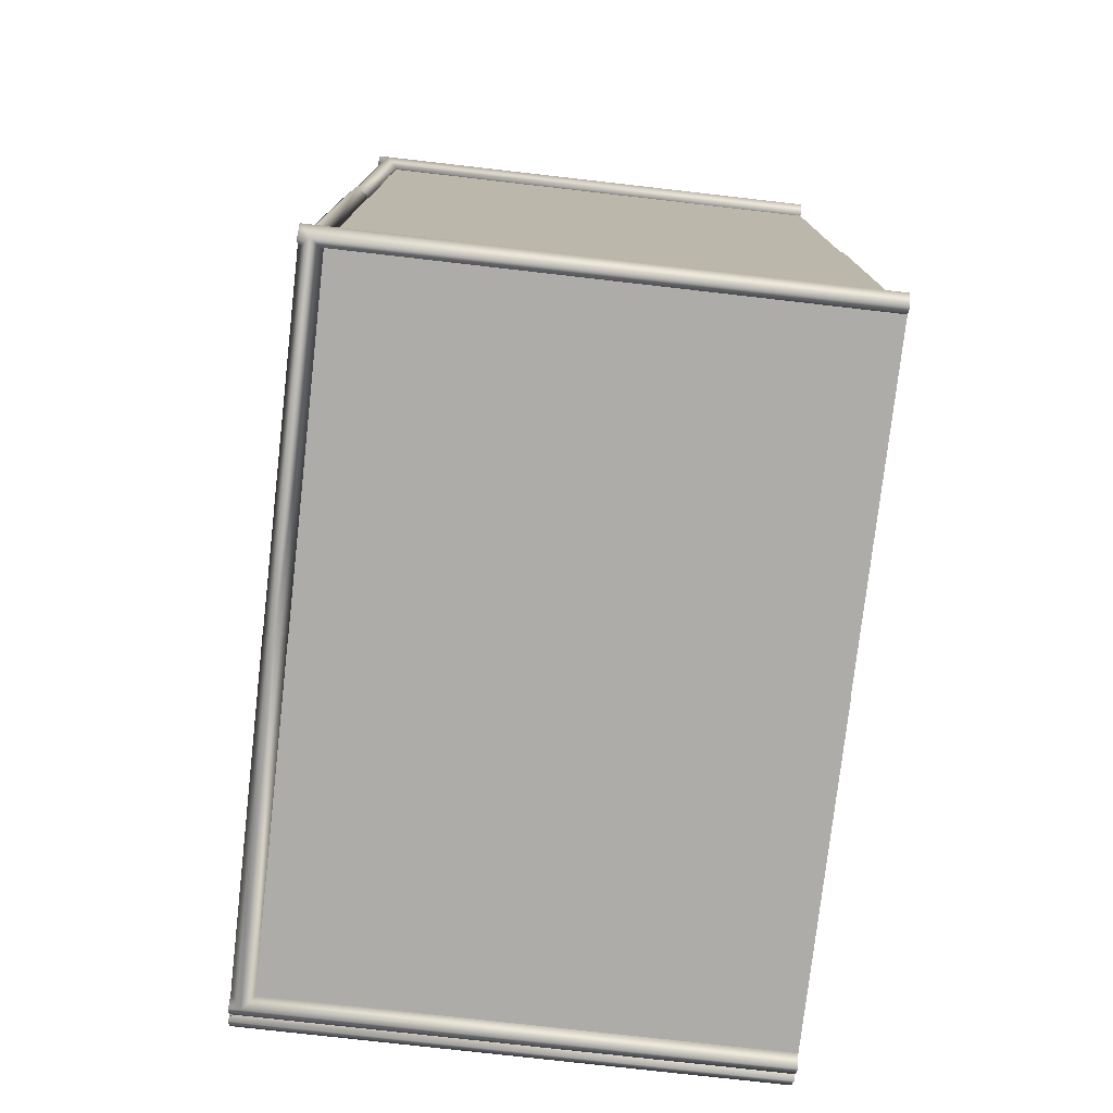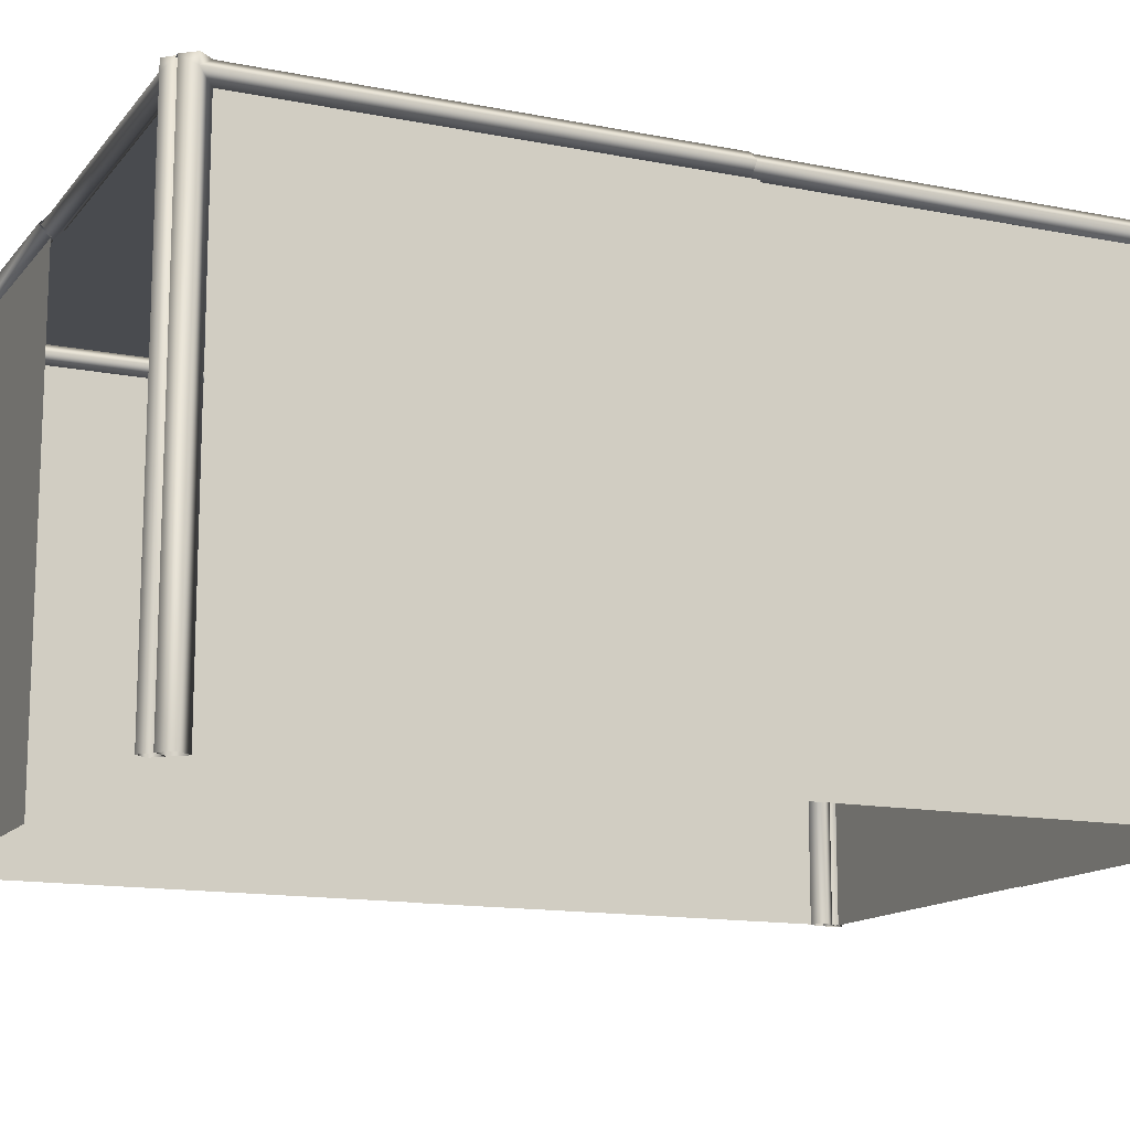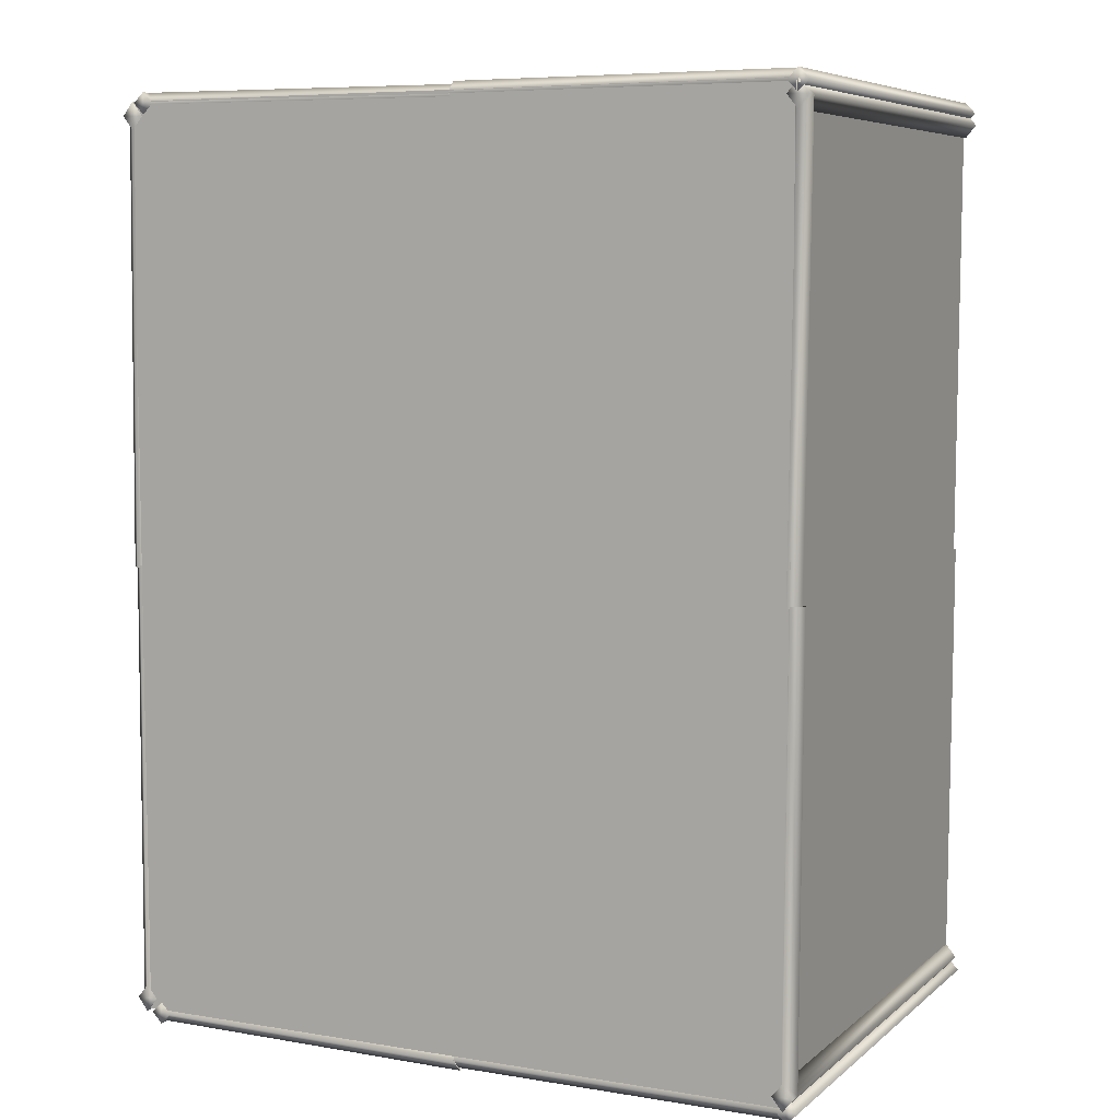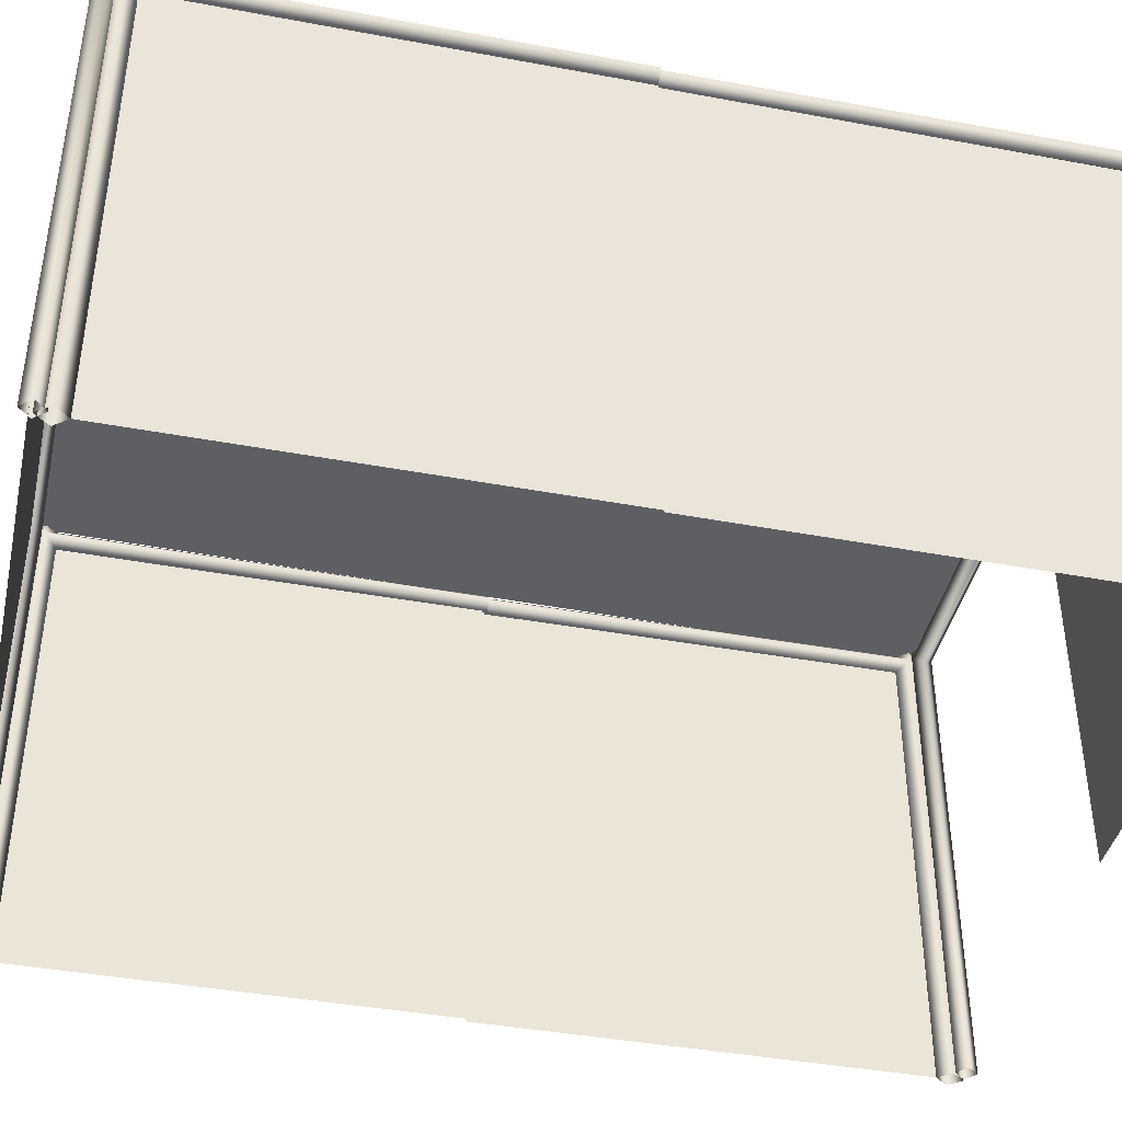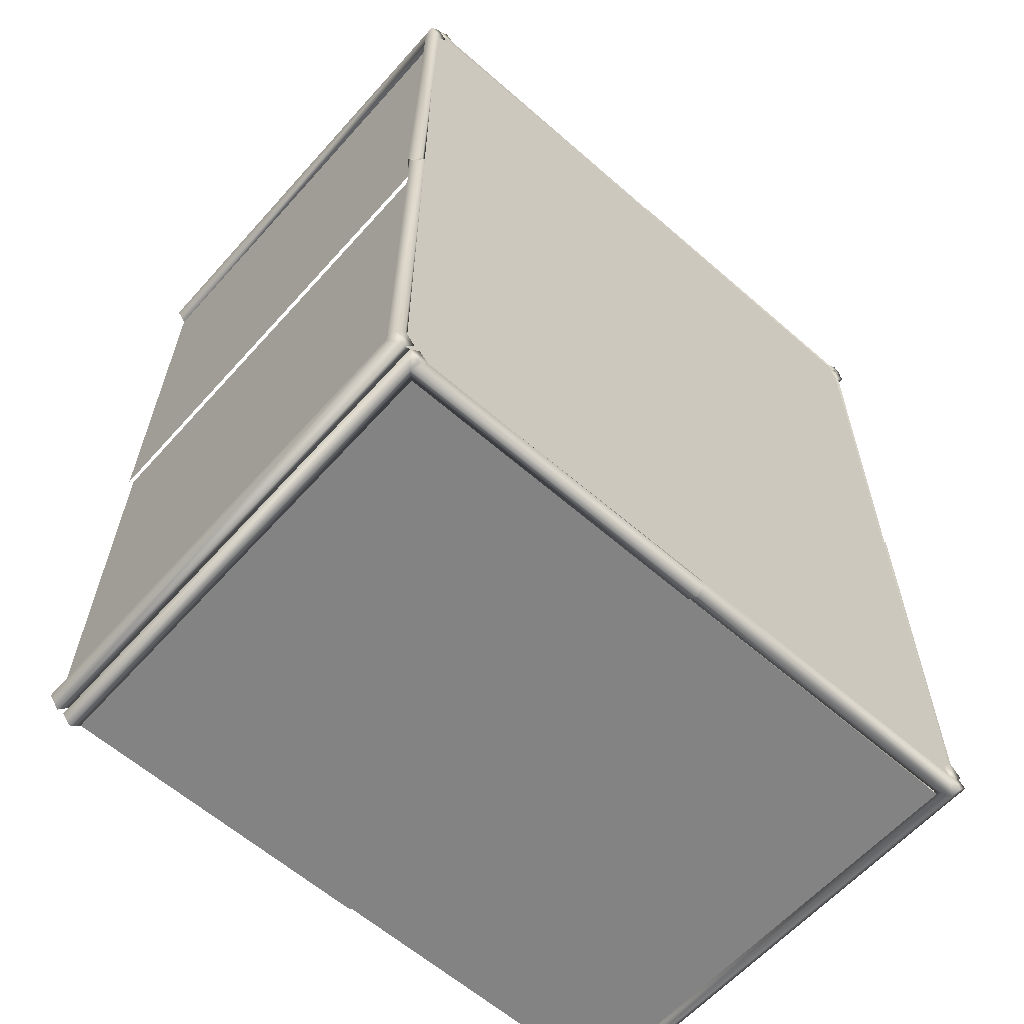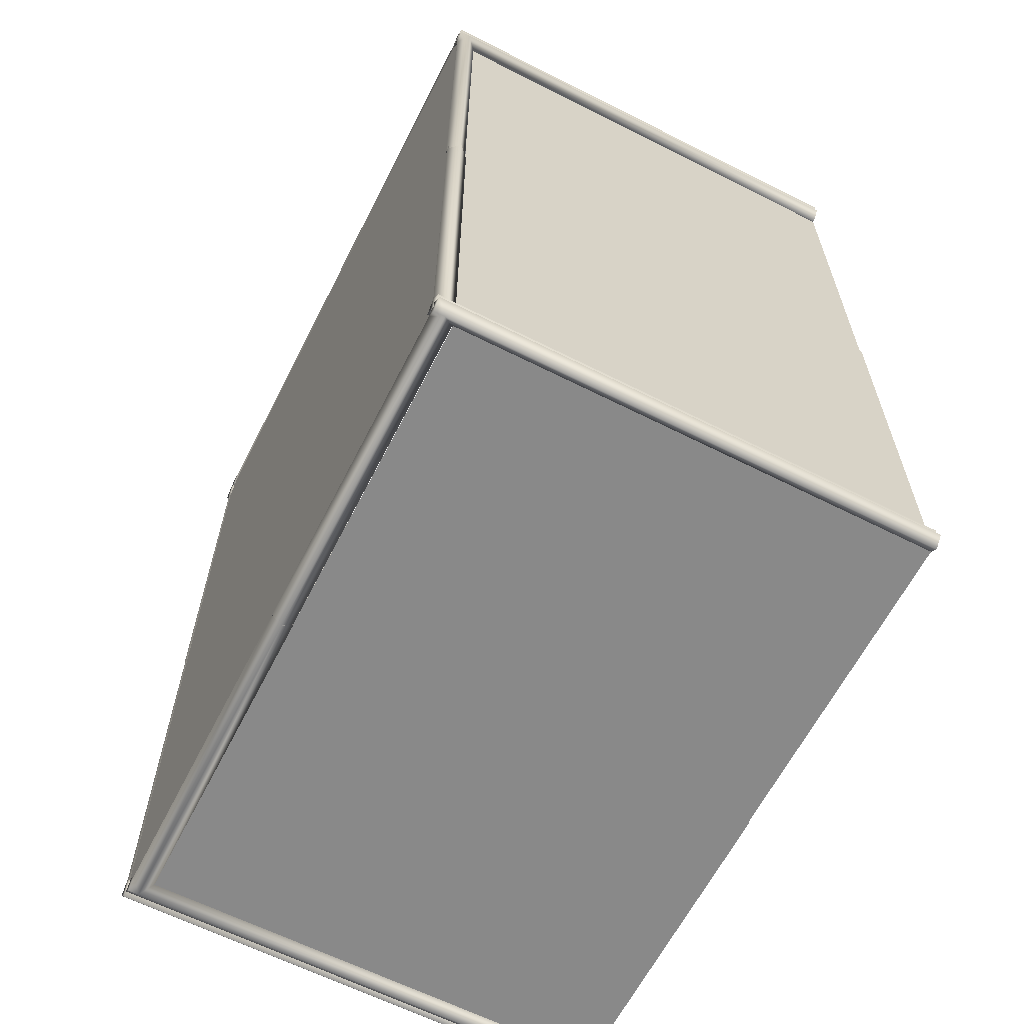
<metadata>
{"format":"obj","ext":"obj","renderer":"f3d","projection":"perspective","resolution":1024,"background":"white","views":[{"elev":-77.1,"azim":-96.5,"up":"+Z"},{"elev":-13.7,"azim":65.4,"up":"+Y"},{"elev":6.8,"azim":-154.2,"up":"+Z"},{"elev":-41.7,"azim":-103.0,"up":"+Y"},{"elev":-60.8,"azim":138.4,"up":"+Z"},{"elev":-63.5,"azim":-117.0,"up":"+Z"}]}
</metadata>
<code>
v  5.759 13.21 -4.55
v  -3.512 13.21 -4.55
v  -3.512 -0.3502 -4.55
v  5.759 -0.3502 -4.55
o Grade_1_001
g Grade_1_001
f 1 2 3
f 1 3 4
v  -3.794 13.52 -4.251
v  -3.79 13.82 -4.251
v  -4.079 13.82 -4.55
v  -3.512 13.82 -4.55
v  -3.794 13.52 -4.849
v  -3.79 13.82 -4.849
v  5.759 13.52 -4.251
v  5.759 13.82 -4.55
v  -3.79 -0.3502 -4.251
v  -3.512 -0.3502 -4.55
v  -3.512 13.21 -4.55
v  5.759 13.21 -4.55
v  5.759 13.52 -4.849
v  -3.79 -0.3502 -4.849
v  -4.079 -0.3502 -4.55
o Grade_0_001
g Grade_0_001
f 5 6 7
f 5 8 6
f 9 7 10
f 9 10 8
f 5 11 12
f 5 12 8
f 5 13 14
f 5 14 15
f 15 16 11
f 15 11 5
f 9 8 12
f 9 12 17
f 15 14 18
f 15 18 9
f 15 9 17
f 15 17 16
f 7 19 13
f 7 13 5
f 9 18 19
f 9 19 7
f 10 7 6
f 10 6 8
v  15.27 13.52 -4.849
v  15.27 13.82 -4.849
v  15.55 13.82 -4.548
v  14.99 13.82 -4.553
v  15.26 13.52 -4.251
v  15.26 13.82 -4.251
v  5.717 13.52 -4.928
v  5.714 13.82 -4.628
v  15.27 -0.3502 -4.849
v  14.99 -0.3502 -4.553
v  14.99 13.21 -4.553
v  5.714 13.21 -4.628
v  5.712 13.52 -4.329
v  15.26 -0.3502 -4.251
v  15.55 -0.3502 -4.548
o Grade_0_002
g Grade_0_002
f 20 21 22
f 20 23 21
f 24 22 25
f 24 25 23
f 20 26 27
f 20 27 23
f 20 28 29
f 20 29 30
f 30 31 26
f 30 26 20
f 24 23 27
f 24 27 32
f 30 29 33
f 30 33 24
f 30 24 32
f 30 32 31
f 22 34 28
f 22 28 20
f 24 33 34
f 24 34 22
f 25 22 21
f 25 21 23
v  5.714 13.21 -30.35
v  14.99 13.21 -30.28
v  14.99 -0.3502 -30.28
v  5.714 -0.3502 -30.35
o Grade_1_003
g Grade_1_003
f 35 36 37
f 35 37 38
v  15.27 13.52 -30.57
v  15.27 13.82 -30.57
v  15.55 13.82 -30.27
v  14.99 13.82 -30.28
v  15.26 13.52 -29.98
v  15.26 13.82 -29.98
v  5.717 13.52 -30.65
v  5.714 13.82 -30.35
v  15.27 -0.3502 -30.57
v  14.99 -0.3502 -30.28
v  14.99 13.21 -30.28
v  5.714 13.21 -30.35
v  5.712 13.52 -30.05
v  15.26 -0.3502 -29.98
v  15.55 -0.3502 -30.27
o Grade_0_003
g Grade_0_003
f 39 40 41
f 39 42 40
f 43 41 44
f 43 44 42
f 39 45 46
f 39 46 42
f 39 47 48
f 39 48 49
f 49 50 45
f 49 45 39
f 43 42 46
f 43 46 51
f 49 48 52
f 49 52 43
f 49 43 51
f 49 51 50
f 41 53 47
f 41 47 39
f 43 52 53
f 43 53 41
f 44 41 40
f 44 40 42
v  -3.794 13.52 -29.98
v  -3.79 13.82 -29.98
v  -4.079 13.82 -30.27
v  -3.512 13.82 -30.27
v  -3.794 13.52 -30.57
v  -3.79 13.82 -30.57
v  5.759 13.52 -29.98
v  5.759 13.82 -30.27
v  -3.79 -0.3502 -29.98
v  -3.512 -0.3502 -30.27
v  -3.512 13.21 -30.27
v  5.759 13.21 -30.27
v  5.759 13.52 -30.57
v  -3.79 -0.3502 -30.57
v  -4.079 -0.3502 -30.27
o Grade_0_004
g Grade_0_004
f 54 55 56
f 54 57 55
f 58 56 59
f 58 59 57
f 54 60 61
f 54 61 57
f 54 62 63
f 54 63 64
f 64 65 60
f 64 60 54
f 58 57 61
f 58 61 66
f 64 63 67
f 64 67 58
f 64 58 66
f 64 66 65
f 56 68 62
f 56 62 54
f 58 67 68
f 58 68 56
f 59 56 55
f 59 55 57
v  -3.794 13.52 -29.98
v  -3.79 13.82 -29.98
v  -4.079 13.82 -30.27
v  -3.512 13.82 -30.27
v  -3.794 13.52 -30.57
v  -3.79 13.82 -30.57
v  5.759 13.52 -29.98
v  5.759 13.82 -30.27
v  -3.79 -0.3502 -29.98
v  -3.512 -0.3502 -30.27
v  -3.512 13.21 -30.27
v  5.759 13.21 -30.27
v  5.759 13.52 -30.57
v  -3.79 -0.3502 -30.57
v  -4.079 -0.3502 -30.27
o Grade_0_005
g Grade_0_005
f 69 70 71
f 69 72 70
f 73 71 74
f 73 74 72
f 69 75 76
f 69 76 72
f 69 77 78
f 69 78 79
f 79 80 75
f 79 75 69
f 73 72 76
f 73 76 81
f 79 78 82
f 79 82 73
f 79 73 81
f 79 81 80
f 71 83 77
f 71 77 69
f 73 82 83
f 73 83 71
f 74 71 70
f 74 70 72
v  15.76 13.21 -17.65
v  15.63 13.21 -5.262
v  15.63 -0.3502 -5.262
v  15.76 -0.3502 -17.65
o Grade_1_008
g Grade_1_008
f 84 85 86
f 84 86 87
v  15.44 13.52 -29.89
v  15.44 13.82 -29.89
v  15.74 13.82 -30.27
v  15.74 13.82 -29.52
v  16.04 13.52 -29.89
v  16.04 13.82 -29.88
v  15.38 13.52 -17.36
v  15.68 13.82 -17.36
v  15.44 -0.3502 -29.89
v  15.74 -0.3502 -29.52
v  15.74 13.21 -29.52
v  15.68 13.21 -17.36
v  15.98 13.52 -17.36
v  16.04 -0.3502 -29.88
v  15.74 -0.3502 -30.27
o Grade_0_006
g Grade_0_006
f 88 89 90
f 88 91 89
f 92 90 93
f 92 93 91
f 88 94 95
f 88 95 91
f 88 96 97
f 88 97 98
f 98 99 94
f 98 94 88
f 92 91 95
f 92 95 100
f 98 97 101
f 98 101 92
f 98 92 100
f 98 100 99
f 90 102 96
f 90 96 88
f 92 101 102
f 92 102 90
f 93 90 89
f 93 89 91
v  15.44 13.52 -29.89
v  15.44 13.82 -29.89
v  15.74 13.82 -30.27
v  15.74 13.82 -29.52
v  16.04 13.52 -29.89
v  16.04 13.82 -29.88
v  15.38 13.52 -17.36
v  15.68 13.82 -17.36
v  15.44 -0.3502 -29.89
v  15.74 -0.3502 -29.52
v  15.74 13.21 -29.52
v  15.68 13.21 -17.36
v  15.98 13.52 -17.36
v  16.04 -0.3502 -29.88
v  15.74 -0.3502 -30.27
o Grade_0_007
g Grade_0_007
f 103 104 105
f 103 106 104
f 107 105 108
f 107 108 106
f 103 109 110
f 103 110 106
f 103 111 112
f 103 112 113
f 113 114 109
f 113 109 103
f 107 106 110
f 107 110 115
f 113 112 116
f 113 116 107
f 113 107 115
f 113 115 114
f 105 117 111
f 105 111 103
f 107 116 117
f 107 117 105
f 108 105 104
f 108 104 106
v  15.92 13.52 -4.882
v  15.92 13.82 -4.888
v  15.62 13.82 -4.513
v  15.63 13.82 -5.256
v  15.33 13.52 -4.891
v  15.33 13.82 -4.897
v  16.06 13.52 -17.41
v  15.76 13.82 -17.42
v  15.92 -0.3502 -4.888
v  15.63 -0.3502 -5.256
v  15.63 13.21 -5.256
v  15.76 13.21 -17.42
v  15.46 13.52 -17.42
v  15.33 -0.3502 -4.897
v  15.62 -0.3502 -4.513
o Grade_0_008
g Grade_0_008
f 118 119 120
f 118 121 119
f 122 120 123
f 122 123 121
f 118 124 125
f 118 125 121
f 118 126 127
f 118 127 128
f 128 129 124
f 128 124 118
f 122 121 125
f 122 125 130
f 128 127 131
f 128 131 122
f 128 122 130
f 128 130 129
f 120 132 126
f 120 126 118
f 122 131 132
f 122 132 120
f 123 120 119
f 123 119 121
v  -3.746 13.21 -17.36
v  -3.69 13.21 -29.52
v  -3.69 -0.3502 -29.52
v  -3.746 -0.3502 -17.36
o Grade_1_010
g Grade_1_010
f 133 134 135
f 133 135 136
v  -3.505 13.52 -4.882
v  -3.505 13.82 -4.888
v  -3.808 13.82 -4.513
v  -3.8 13.82 -5.256
v  -4.103 13.52 -4.891
v  -4.103 13.82 -4.897
v  -3.369 13.52 -17.41
v  -3.668 13.82 -17.42
v  -3.505 -0.3502 -4.888
v  -3.8 -0.3502 -5.256
v  -3.8 13.21 -5.256
v  -3.668 13.21 -17.42
v  -3.967 13.52 -17.42
v  -4.103 -0.3502 -4.897
v  -3.808 -0.3502 -4.513
o Grade_0_009
g Grade_0_009
f 137 138 139
f 137 140 138
f 141 139 142
f 141 142 140
f 137 143 144
f 137 144 140
f 137 145 146
f 137 146 147
f 147 148 143
f 147 143 137
f 141 140 144
f 141 144 149
f 147 146 150
f 147 150 141
f 147 141 149
f 147 149 148
f 139 151 145
f 139 145 137
f 141 150 151
f 141 151 139
f 142 139 138
f 142 138 140
v  -3.987 13.52 -29.89
v  -3.987 13.82 -29.89
v  -3.686 13.82 -30.27
v  -3.69 13.82 -29.52
v  -3.389 13.52 -29.89
v  -3.389 13.82 -29.88
v  -4.045 13.52 -17.36
v  -3.746 13.82 -17.36
v  -3.987 -0.3502 -29.89
v  -3.69 -0.3502 -29.52
v  -3.69 13.21 -29.52
v  -3.746 13.21 -17.36
v  -3.447 13.52 -17.36
v  -3.389 -0.3502 -29.88
v  -3.686 -0.3502 -30.27
o Grade_0_010
g Grade_0_010
f 152 153 154
f 152 155 153
f 156 154 157
f 156 157 155
f 152 158 159
f 152 159 155
f 152 160 161
f 152 161 162
f 162 163 158
f 162 158 152
f 156 155 159
f 156 159 164
f 162 161 165
f 162 165 156
f 162 156 164
f 162 164 163
f 154 166 160
f 154 160 152
f 156 165 166
f 156 166 154
f 157 154 153
f 157 153 155
v  -3.987 13.52 -29.89
v  -3.987 13.82 -29.89
v  -3.686 13.82 -30.27
v  -3.69 13.82 -29.52
v  -3.389 13.52 -29.89
v  -3.389 13.82 -29.88
v  -4.045 13.52 -17.36
v  -3.746 13.82 -17.36
v  -3.987 -0.3502 -29.89
v  -3.69 -0.3502 -29.52
v  -3.69 13.21 -29.52
v  -3.746 13.21 -17.36
v  -3.447 13.52 -17.36
v  -3.389 -0.3502 -29.88
v  -3.686 -0.3502 -30.27
o Grade_0_011
g Grade_0_011
f 167 168 169
f 167 170 168
f 171 169 172
f 171 172 170
f 167 173 174
f 167 174 170
f 167 175 176
f 167 176 177
f 177 178 173
f 177 173 167
f 171 170 174
f 171 174 179
f 177 176 180
f 177 180 171
f 177 171 179
f 177 179 178
f 169 181 175
f 169 175 167
f 171 180 181
f 171 181 169
f 172 169 168
f 172 168 170
v  5.88 13.78 -30.18
v  -3.723 13.78 -30.18
v  -3.723 13.78 -4.495
v  5.88 13.78 -4.495
o Grade_1_013
g Grade_1_013
f 182 183 184
f 182 184 185
v  -3.794 13.52 -4.251
v  -3.79 13.82 -4.251
v  -4.079 13.82 -4.55
v  -3.512 13.82 -4.55
v  -3.794 13.52 -4.849
v  -3.79 13.82 -4.849
v  5.759 13.52 -4.251
v  5.759 13.82 -4.55
v  -3.79 -0.3502 -4.251
v  -3.512 -0.3502 -4.55
v  -3.512 13.21 -4.55
v  5.759 13.21 -4.55
v  5.759 13.52 -4.849
v  -3.79 -0.3502 -4.849
v  -4.079 -0.3502 -4.55
o Grade_0
g Grade_0
f 186 187 188
f 186 189 187
f 190 188 191
f 190 191 189
f 186 192 193
f 186 193 189
f 186 194 195
f 186 195 196
f 196 197 192
f 196 192 186
f 190 189 193
f 190 193 198
f 196 195 199
f 196 199 190
f 196 190 198
f 196 198 197
f 188 200 194
f 188 194 186
f 190 199 200
f 190 200 188
f 191 188 187
f 191 187 189
v  15.76 13.21 -29.9
v  15.63 13.21 -17.52
v  15.63 -0.3502 -17.52
v  15.76 -0.3502 -29.9
o Grade_1_014
g Grade_1_014
f 201 202 203
f 201 203 204
v  -3.676 13.21 -30.35
v  5.959 13.21 -30.28
v  5.959 -0.3502 -30.28
v  -3.676 -0.3502 -30.35
o Grade_1_015
g Grade_1_015
f 205 206 207
f 205 207 208
v  -3.746 13.21 -4.867
v  -3.69 13.21 -17.54
v  -3.69 -0.3502 -17.54
v  -3.746 -0.3502 -4.867
o Grade_1_016
g Grade_1_016
f 209 210 211
f 209 211 212
v  15.65 13.78 -30.18
v  5.35 13.78 -30.18
v  5.35 13.78 -4.495
v  15.65 13.78 -4.495
o Grade_1_017
g Grade_1_017
f 213 214 215
f 213 215 216

</code>
